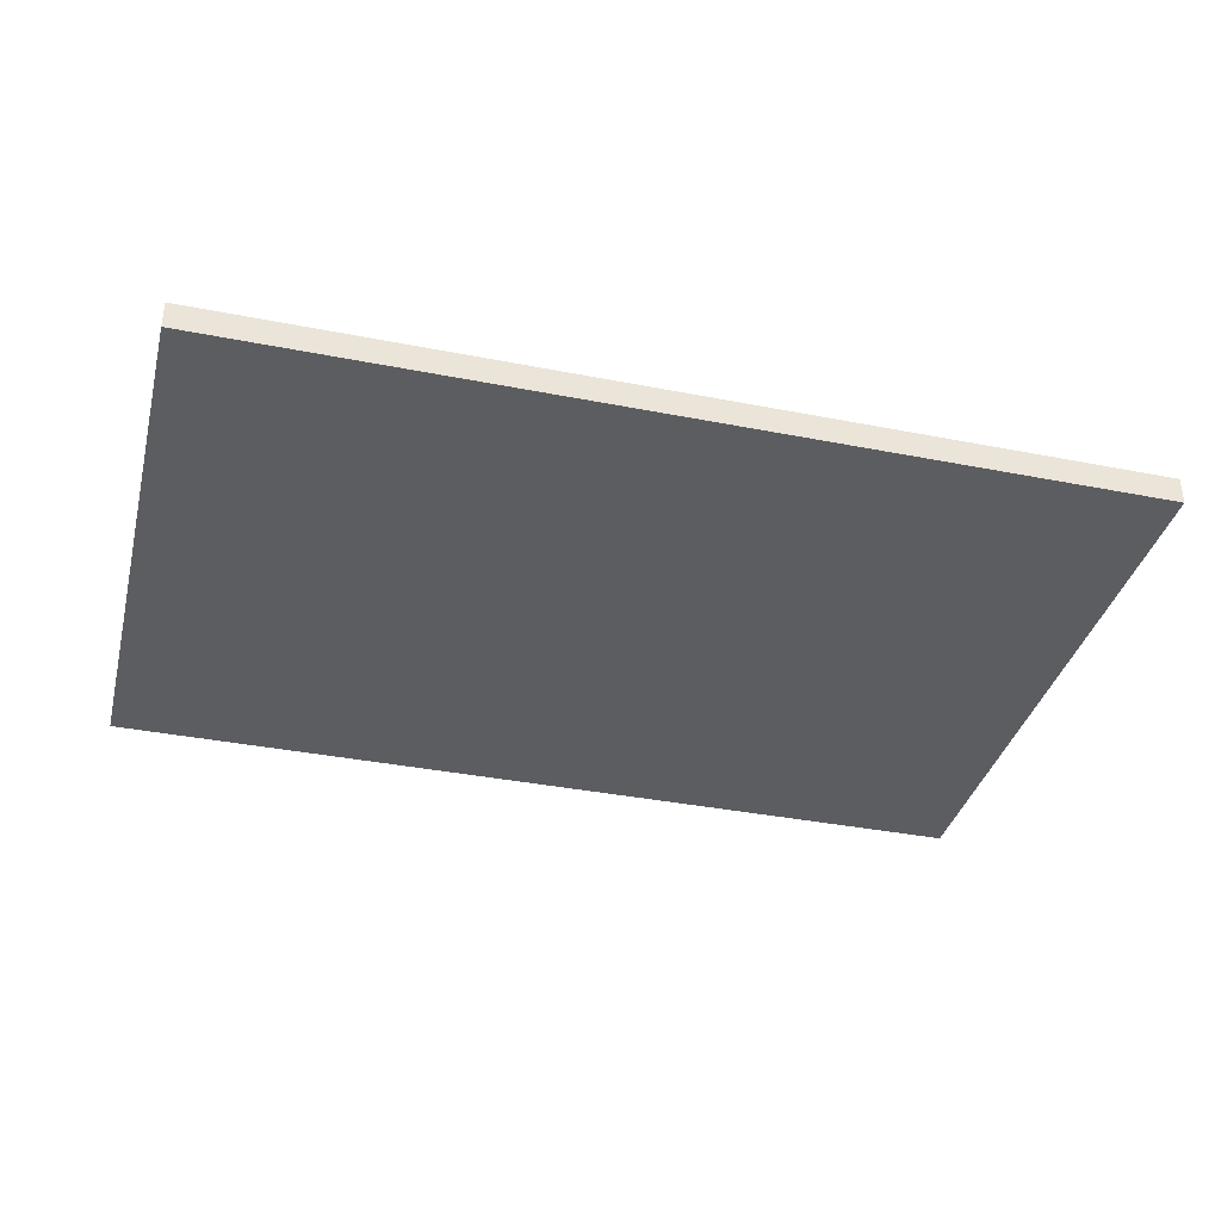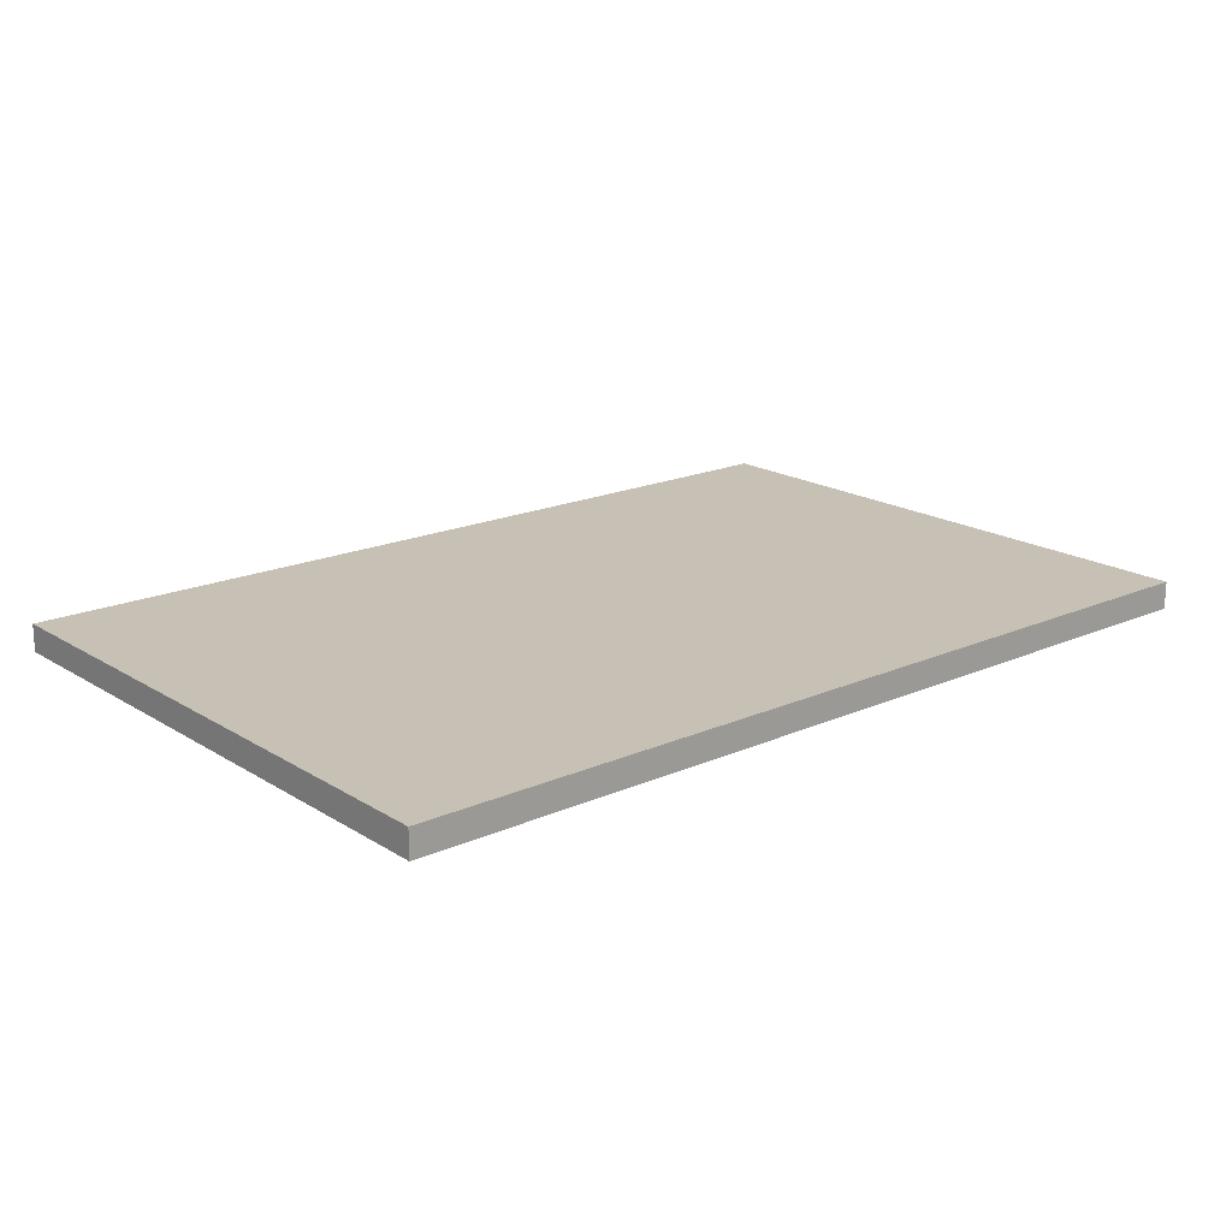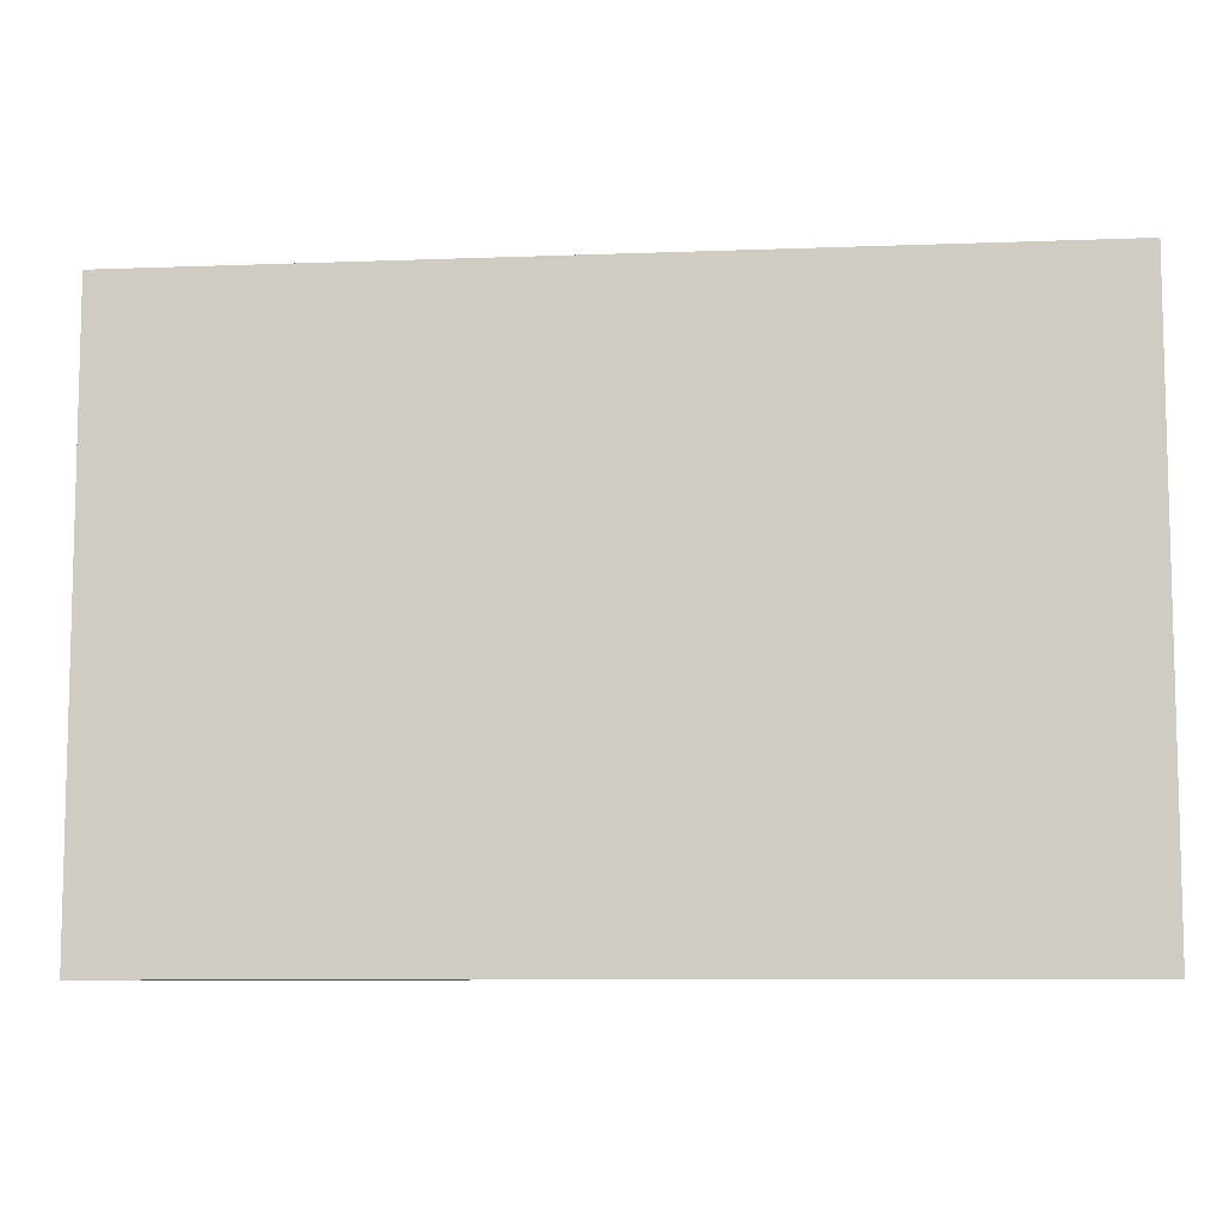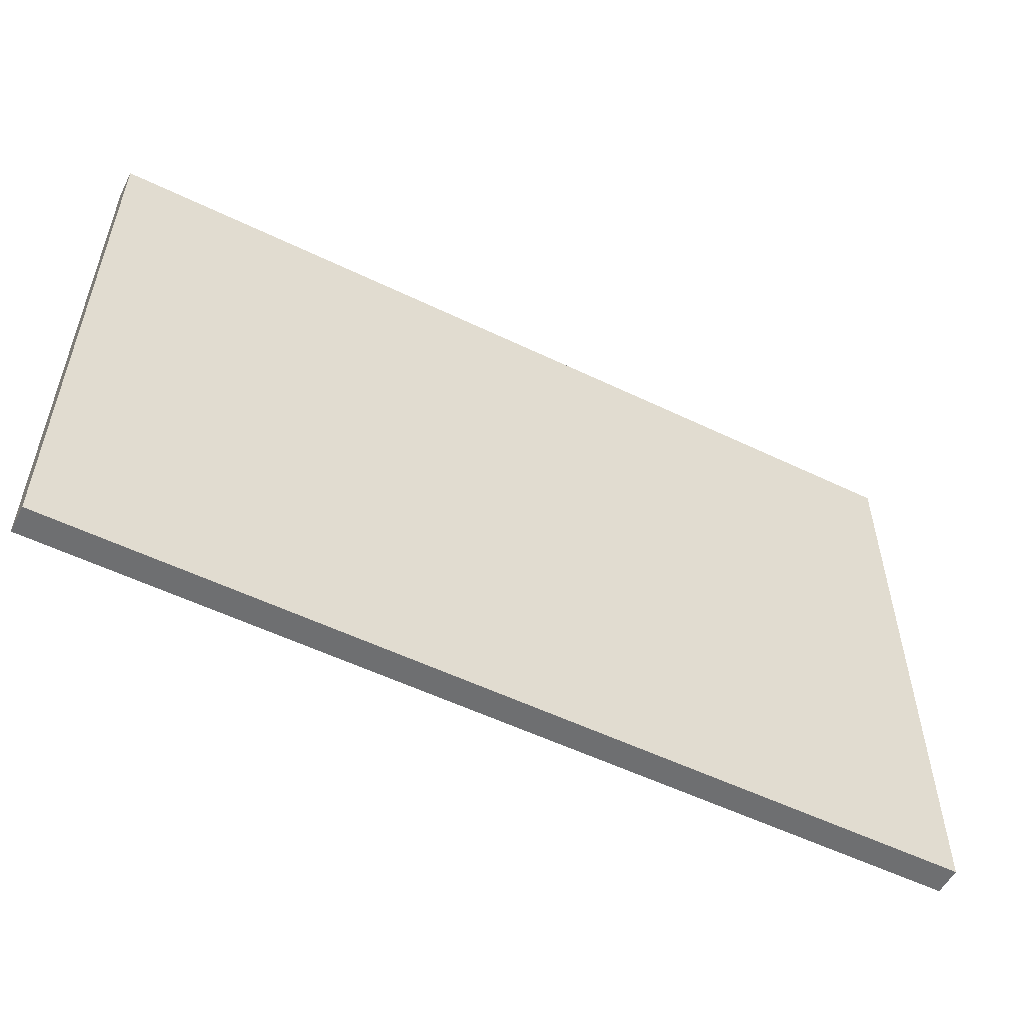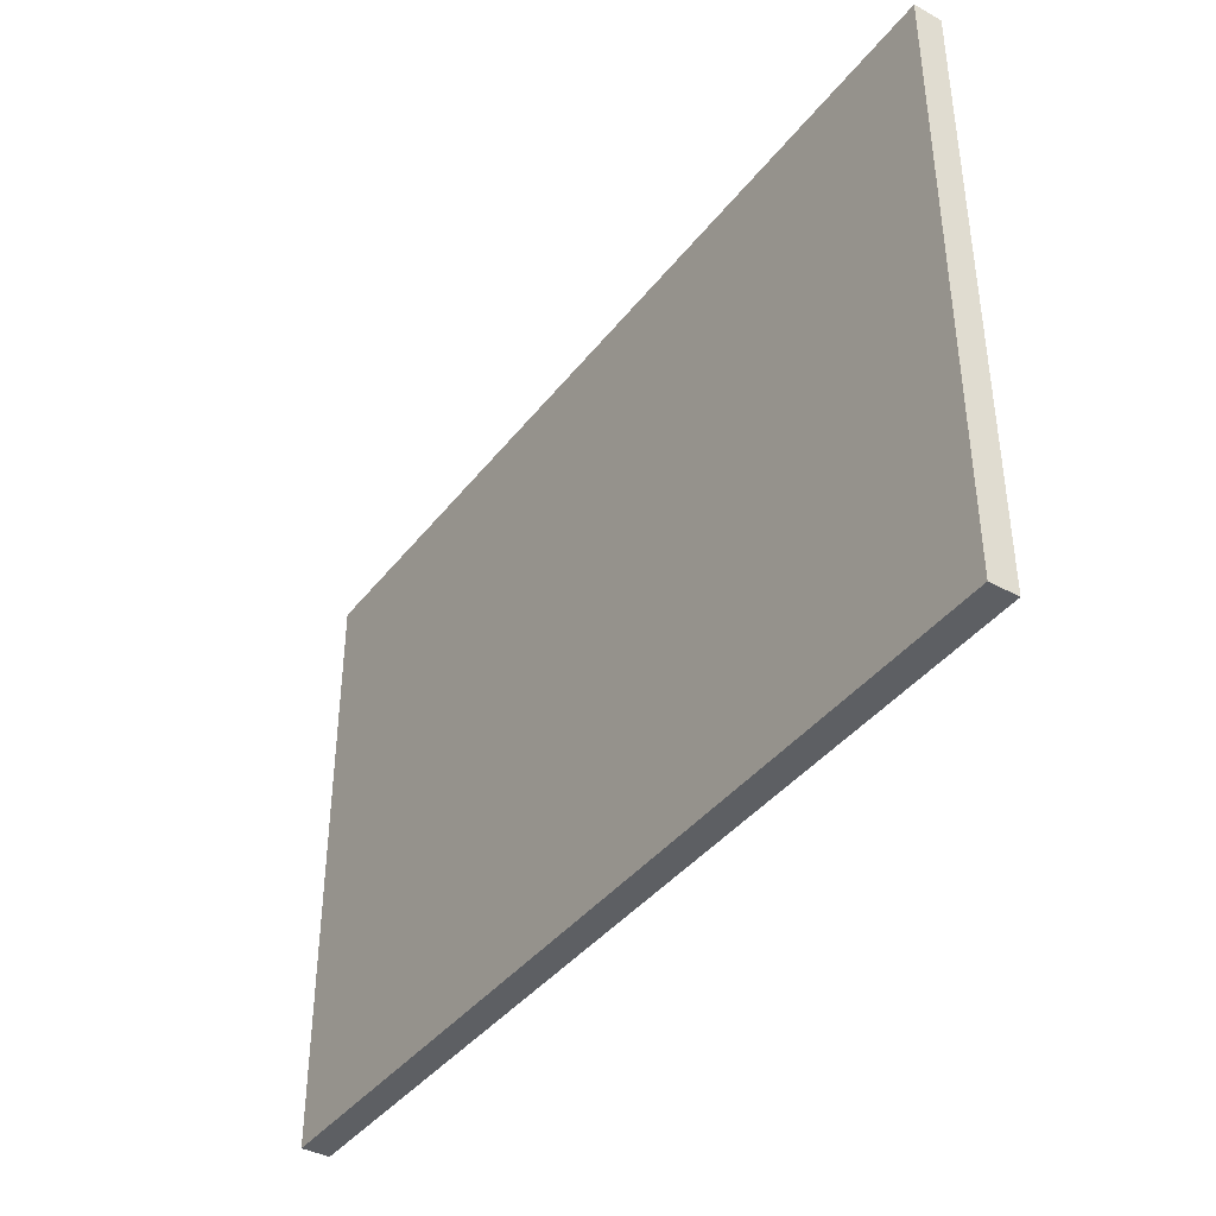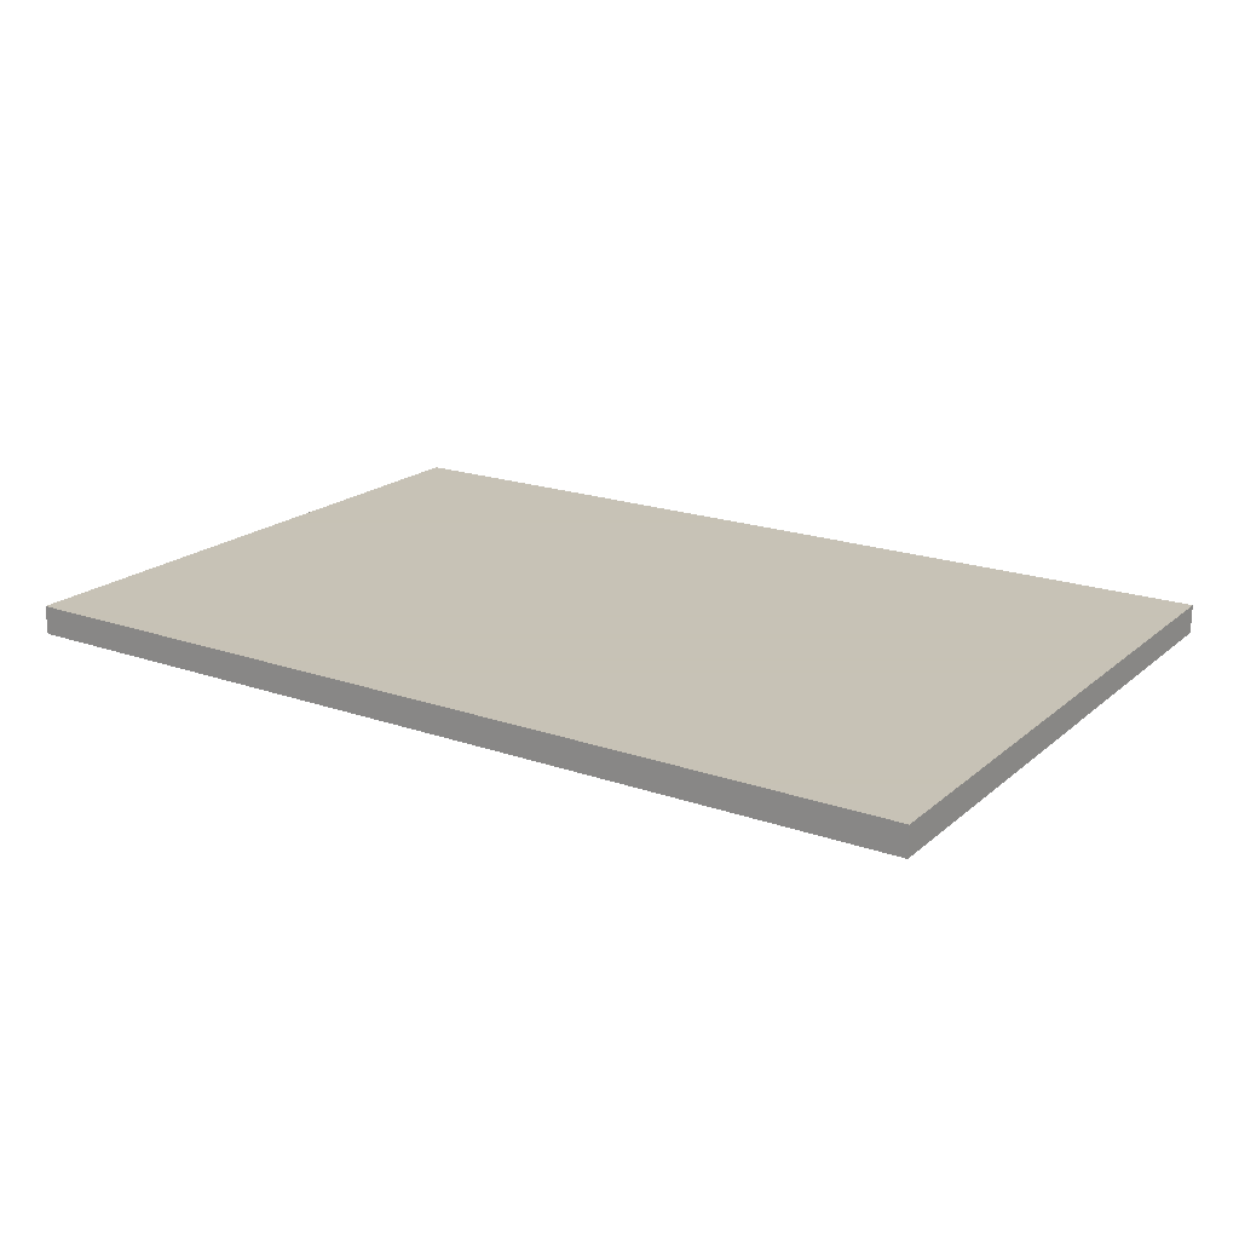
<metadata>
{"format":"obj","ext":"obj","renderer":"f3d","projection":"perspective","resolution":1024,"background":"white","views":[{"elev":-36.8,"azim":-14.3,"up":"+Y"},{"elev":18.6,"azim":139.7,"up":"+Y"},{"elev":-8.6,"azim":5.9,"up":"+Z"},{"elev":-54.6,"azim":-27.1,"up":"+Z"},{"elev":-40.1,"azim":56.0,"up":"+Z"},{"elev":19.1,"azim":33.4,"up":"+Y"}]}
</metadata>
<code>
o 2609966365520
v -25 -7.5 -750
v -25 -7.5 -425
v -515 -7.5 -750
v -515 -7.5 -750
v -25 -7.5 -425
v -515 -7.5 -425
v -25 7.5 -750
v -25 -7.5 -750
v -515 7.5 -750
v -515 7.5 -750
v -25 -7.5 -750
v -515 -7.5 -750
v -25 7.5 -425
v -25 7.5 -750
v -515 7.5 -425
v -515 7.5 -425
v -25 7.5 -750
v -515 7.5 -750
v -25 -7.5 -425
v -25 7.5 -425
v -515 -7.5 -425
v -515 -7.5 -425
v -25 7.5 -425
v -515 7.5 -425
v -515 -7.5 -425
v -515 7.5 -425
v -515 -7.5 -750
v -515 -7.5 -750
v -515 7.5 -425
v -515 7.5 -750
v -25 7.5 -425
v -25 -7.5 -425
v -25 7.5 -750
v -25 7.5 -750
v -25 -7.5 -425
v -25 -7.5 -750
f 1 2 3
f 4 5 6
f 7 8 9
f 10 11 12
f 13 14 15
f 16 17 18
f 19 20 21
f 22 23 24
f 25 26 27
f 28 29 30
f 31 32 33
f 34 35 36

</code>
